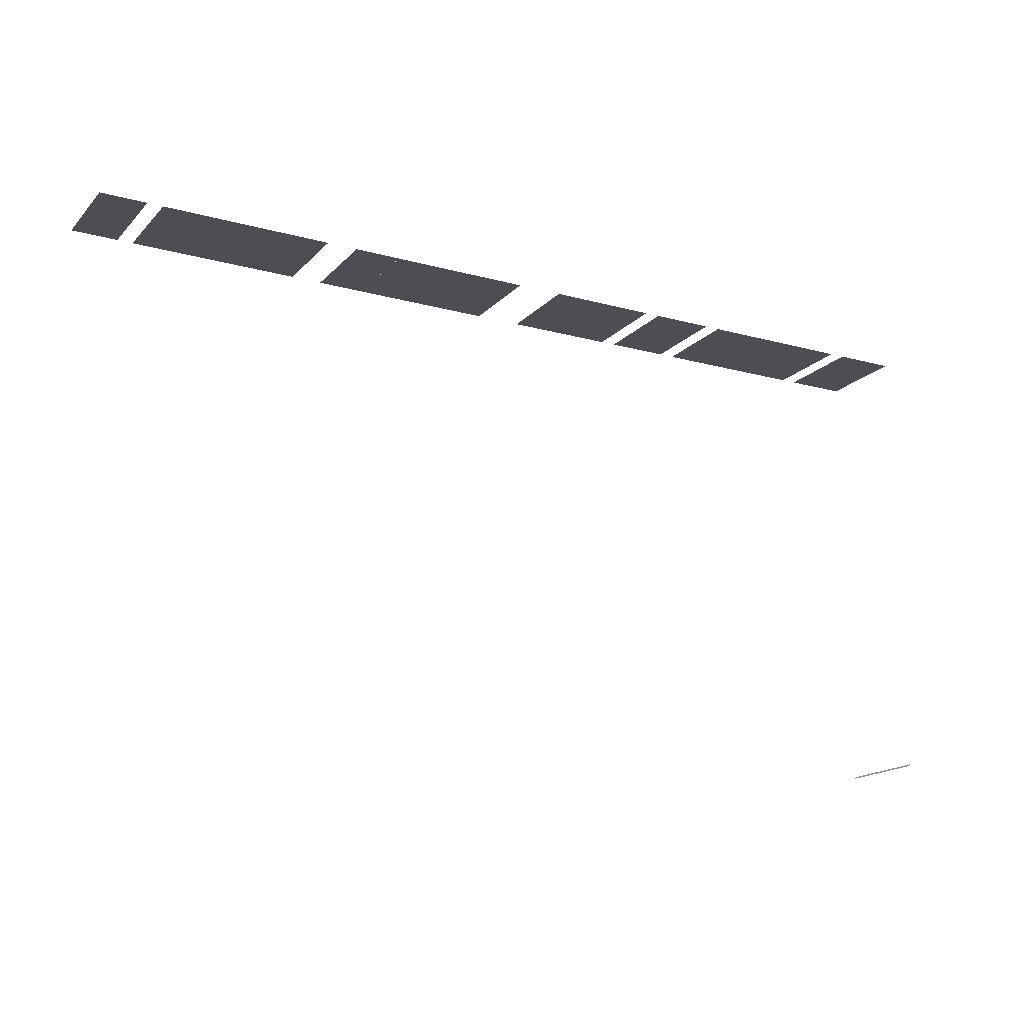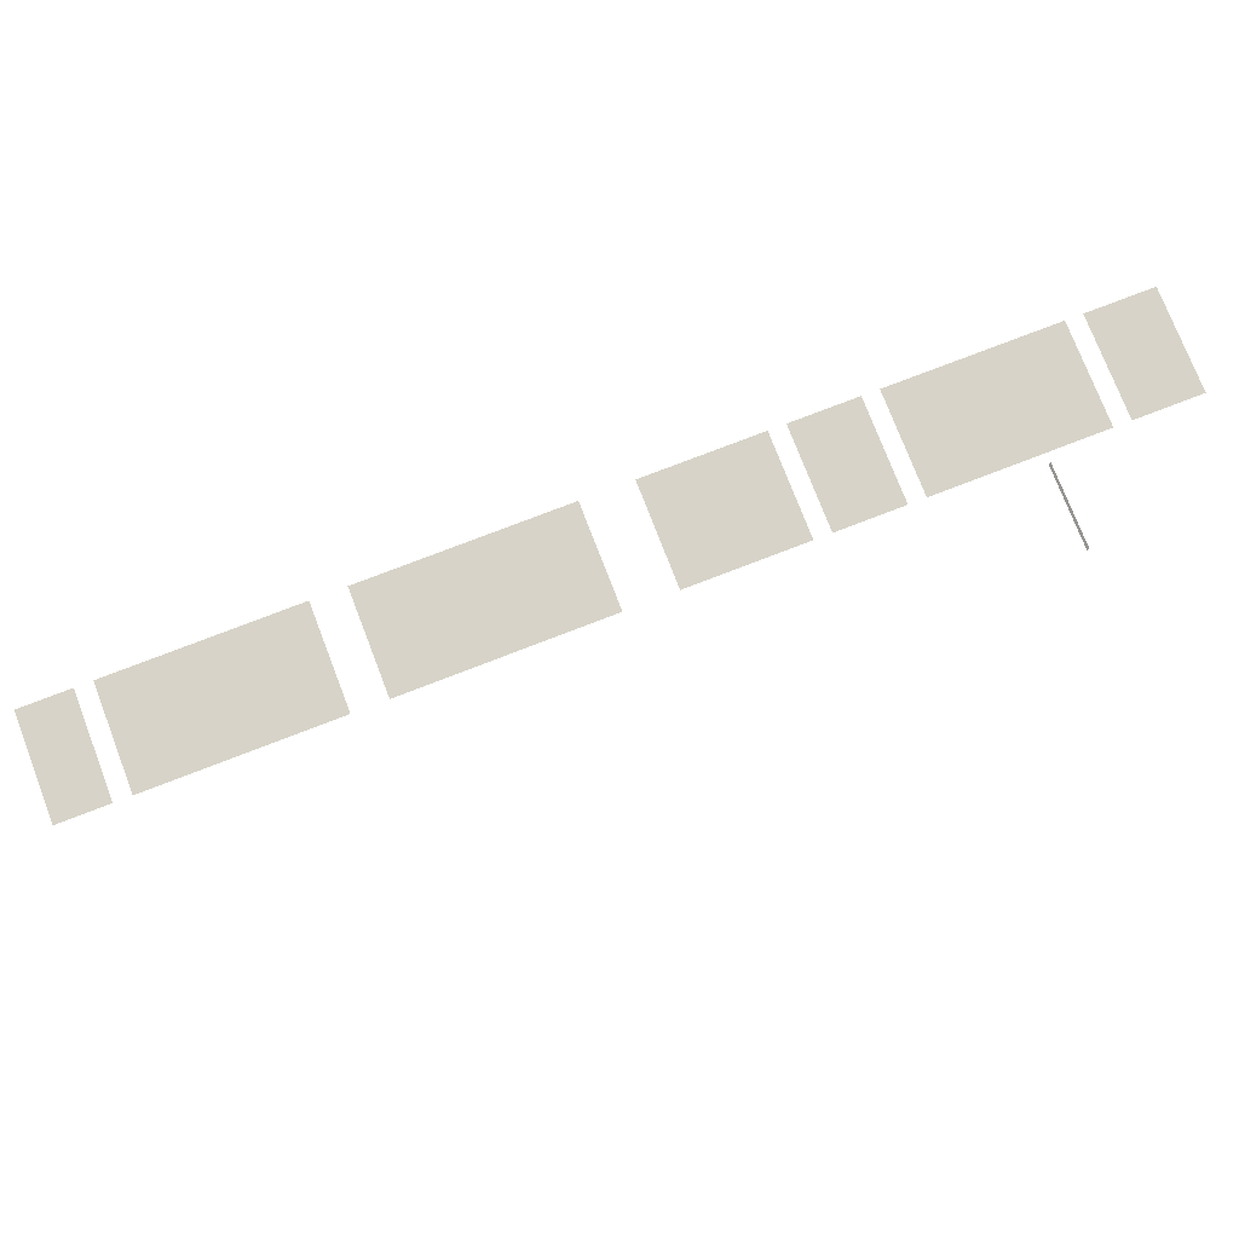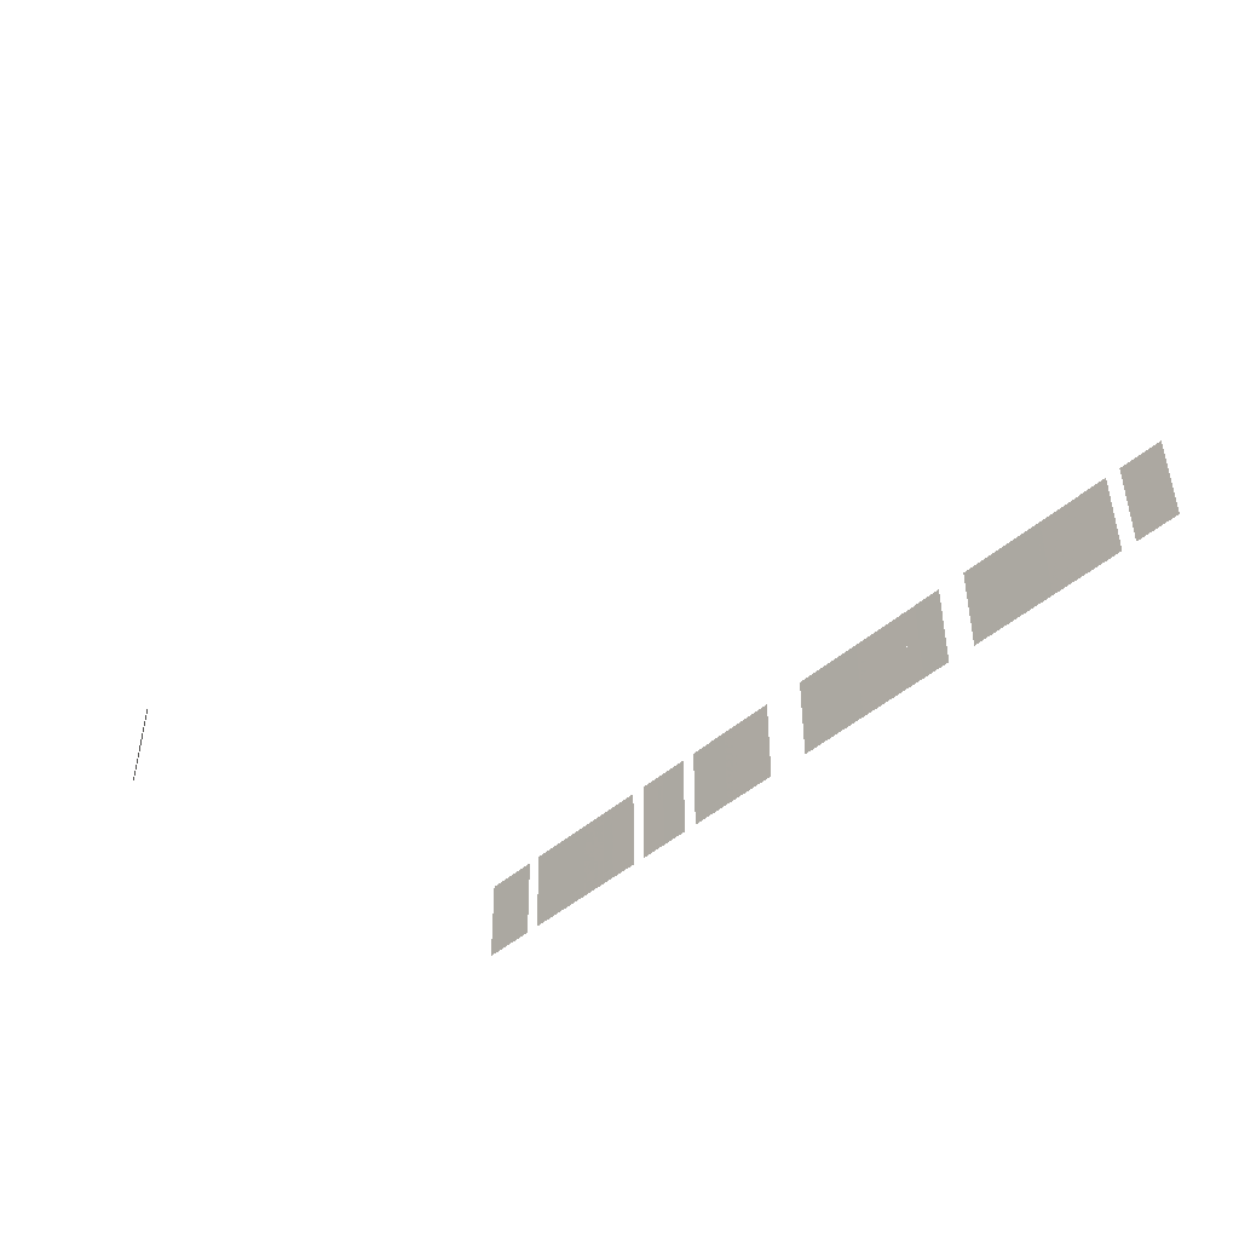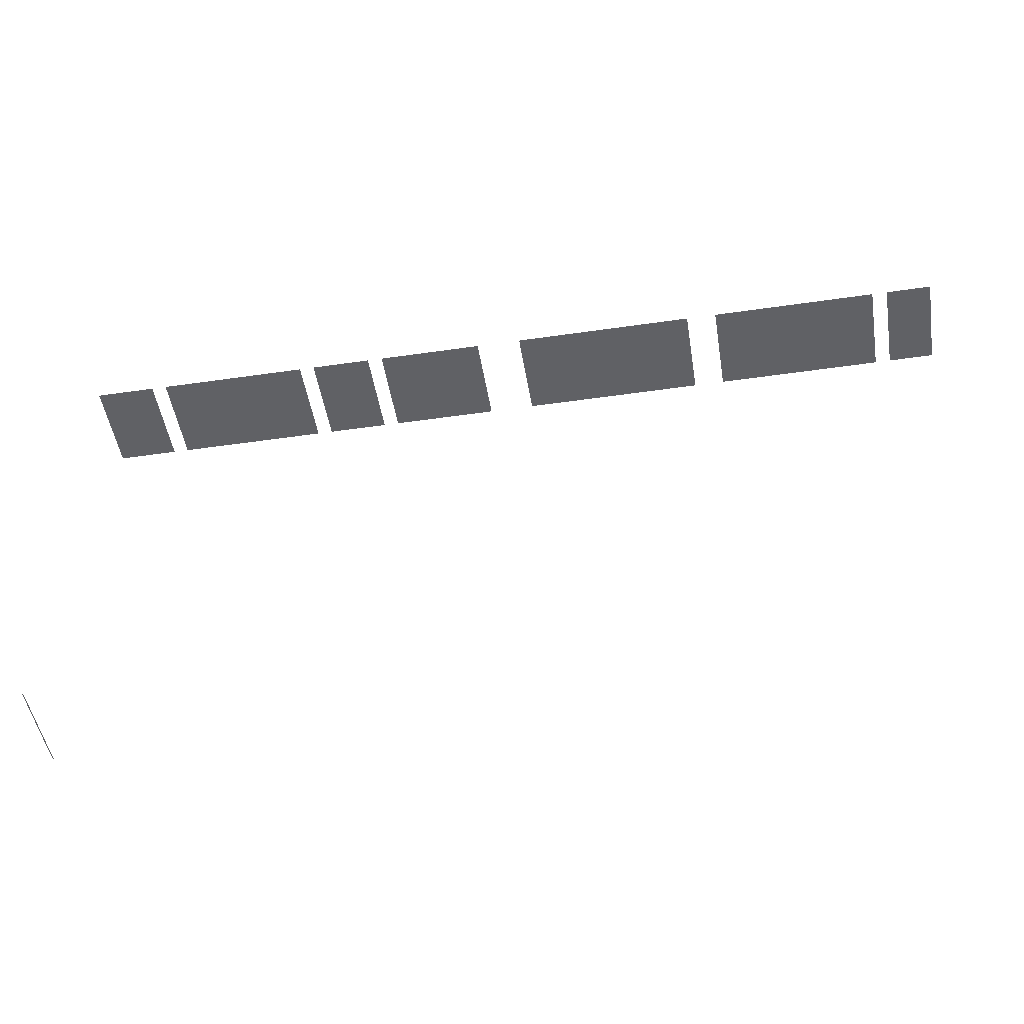
<metadata>
{"format":"obj","ext":"obj","renderer":"f3d","projection":"perspective","resolution":1024,"background":"white","views":[{"elev":-17.3,"azim":151.6,"up":"+Y"},{"elev":76.7,"azim":158.9,"up":"+Y"},{"elev":-42.4,"azim":47.6,"up":"+Z"},{"elev":-48.9,"azim":9.2,"up":"+Y"}]}
</metadata>
<code>
v 0.0002397 0 0.01
v 0.0002397 0 0
v 0 0.0002397 0
v 0 0.0002397 0.01
f 1 2 3 4
v 0.008333 0.05 0
v 0.01 0.05 0
v 0.01 0.05 0.01
v 0.008333 0.05 0.01
f 5 6 7 8
v 0.01 0.05 0
v 0.01167 0.05 0
v 0.01167 0.05 0.01
v 0.01 0.05 0.01
f 9 10 11 12
v 0.01167 0.05 0
v 0.01333 0.05 0
v 0.01333 0.05 0.01
v 0.01167 0.05 0.01
f 13 14 15 16
v 0.01333 0.05 0
v 0.015 0.05 0
v 0.015 0.05 0.01
v 0.01333 0.05 0.01
f 17 18 19 20
v 0.015 0.05 0
v 0.01667 0.05 0
v 0.01667 0.05 0.01
v 0.015 0.05 0.01
f 21 22 23 24
v 0.01667 0.05 0
v 0.01833 0.05 0
v 0.01833 0.05 0.01
v 0.01667 0.05 0.01
f 25 26 27 28
v 0.01833 0.05 0.01
v 0.01833 0.05 0
v 0.02 0.05 0
v 0.02 0.05 0.01
f 29 30 31 32
v 0.02 0.05 0
v 0.02167 0.05 0
v 0.02167 0.05 0.01
v 0.02 0.05 0.01
f 33 34 35 36
v 0.02167 0.05 0.01
v 0.02167 0.05 0
v 0.02333 0.05 0
v 0.02333 0.05 0.01
f 37 38 39 40
v 0.02333 0.05 0.01
v 0.02333 0.05 0
v 0.025 0.05 0
v 0.025 0.05 0.01
f 41 42 43 44
v 0.035 0.05 0
v 0.03667 0.05 0
v 0.03667 0.05 0.01
v 0.035 0.05 0.01
f 45 46 47 48
v 0.03667 0.05 0.01
v 0.03667 0.05 0
v 0.03833 0.05 0
v 0.03833 0.05 0.01
f 49 50 51 52
v 0.03833 0.05 0
v 0.04 0.05 0
v 0.04 0.05 0.01
v 0.03833 0.05 0.01
f 53 54 55 56
v 0.04 0.05 0
v 0.04167 0.05 0
v 0.04167 0.05 0.01
v 0.04 0.05 0.01
f 57 58 59 60
v 0.04167 0.05 0.01
v 0.04167 0.05 0
v 0.04333 0.05 0
v 0.04333 0.05 0.01
f 61 62 63 64
v 0.04333 0.05 0
v 0.045 0.05 0
v 0.045 0.05 0.01
v 0.04333 0.05 0.01
f 65 66 67 68
v 0.045 0.05 0
v 0.04667 0.05 0
v 0.04667 0.05 0.01
v 0.045 0.05 0.01
f 69 70 71 72
v 0.05167 0.05 0.01
v 0.05167 0.05 0
v 0.05333 0.05 0
v 0.05333 0.05 0.01
f 73 74 75 76
v 0.05333 0.05 0
v 0.055 0.05 0
v 0.055 0.05 0.01
v 0.05333 0.05 0.01
f 77 78 79 80
v 0.055 0.05 0
v 0.05667 0.05 0
v 0.05667 0.05 0.01
v 0.055 0.05 0.01
f 81 82 83 84
v 0.05667 0.05 0
v 0.05833 0.05 0
v 0.05833 0.05 0.01
v 0.05667 0.05 0.01
f 85 86 87 88
v 0.05833 0.05 0
v 0.06 0.05 0
v 0.06 0.05 0.01
v 0.05833 0.05 0.01
f 89 90 91 92
v 0.06 0.05 0
v 0.06167 0.05 0
v 0.06167 0.05 0.01
v 0.06 0.05 0.01
f 93 94 95 96
v 0.06167 0.05 0
v 0.06333 0.05 0
v 0.06333 0.05 0.01
v 0.06167 0.05 0.01
f 97 98 99 100
v 0.06333 0.05 0.01
v 0.06333 0.05 0
v 0.065 0.05 0
v 0.065 0.05 0.01
f 101 102 103 104
v 0.065 0.05 0.01
v 0.065 0.05 0
v 0.06667 0.05 0
v 0.06667 0.05 0.01
f 105 106 107 108
v 0.075 0.05 0
v 0.07667 0.05 0
v 0.07667 0.05 0.01
v 0.075 0.05 0.01
f 109 110 111 112
v 0.07667 0.05 0
v 0.07833 0.05 0
v 0.07833 0.05 0.01
v 0.07667 0.05 0.01
f 113 114 115 116
v 0.07833 0.05 0
v 0.08 0.05 0
v 0.08 0.05 0.01
v 0.07833 0.05 0.01
f 117 118 119 120
v 0.08 0.05 0
v 0.08167 0.05 0
v 0.08167 0.05 0.01
v 0.08 0.05 0.01
f 121 122 123 124
v 0.08167 0.05 0
v 0.08333 0.05 0
v 0.08333 0.05 0.01
v 0.08167 0.05 0.01
f 125 126 127 128
v 0.08333 0.05 0
v 0.085 0.05 0
v 0.085 0.05 0.01
v 0.08333 0.05 0.01
f 129 130 131 132
v 0.085 0.05 0
v 0.08667 0.05 0
v 0.08667 0.05 0.01
v 0.085 0.05 0.01
f 133 134 135 136
v 0.08667 0.05 0
v 0.08833 0.05 0
v 0.08833 0.05 0.01
v 0.08667 0.05 0.01
f 137 138 139 140
v 0.08833 0.05 0
v 0.09 0.05 0
v 0.09 0.05 0.01
v 0.08833 0.05 0.01
f 141 142 143 144
v 0.09 0.05 0
v 0.09167 0.05 0
v 0.09167 0.05 0.01
v 0.09 0.05 0.01
f 145 146 147 148
v 0.09167 0.05 0
v 0.09333 0.05 0
v 0.09333 0.05 0.01
v 0.09167 0.05 0.01
f 149 150 151 152
v 0 0.05001 0
v 0.001667 0.05001 0
v 0.001667 0.05001 0.01
v 0 0.05001 0.01
f 153 154 155 156
v 0.001667 0.05 0.01
v 0.001667 0.05 0
v 0.003333 0.05 0
v 0.003333 0.05 0.01
f 157 158 159 160
v 0.003333 0.05 0
v 0.005 0.05 0
v 0.005 0.05 0.01
v 0.003333 0.05 0.01
f 161 162 163 164
v 0.005 0.05 0
v 0.006667 0.05 0
v 0.006667 0.05 0.01
v 0.005 0.05 0.01
f 165 166 167 168
v 0.02667 0.05 0
v 0.02833 0.05 0
v 0.02833 0.05 0.01
v 0.02667 0.05 0.01
f 169 170 171 172
v 0.02833 0.05 0
v 0.03 0.05 0
v 0.03 0.05 0.01
v 0.02833 0.05 0.01
f 173 174 175 176
v 0.03 0.05 0
v 0.03167 0.05 0
v 0.03167 0.05 0.01
v 0.03 0.05 0.01
f 177 178 179 180
v 0.03167 0.05 0
v 0.03333 0.05 0
v 0.03333 0.05 0.01
v 0.03167 0.05 0.01
f 181 182 183 184
v 0.06667 0.05 0.01
v 0.06667 0.05 0
v 0.06833 0.05 0
v 0.06833 0.05 0.01
f 185 186 187 188
v 0.06833 0.05 0
v 0.07 0.05 0
v 0.07 0.05 0.01
v 0.06833 0.05 0.01
f 189 190 191 192
v 0.07 0.05 0
v 0.07167 0.05 0
v 0.07167 0.05 0.01
v 0.07 0.05 0.01
f 193 194 195 196
v 0.095 0.05 0
v 0.09667 0.05 0
v 0.09667 0.05 0.01
v 0.095 0.05 0.01
f 197 198 199 200
v 0.09667 0.05 0
v 0.09833 0.05 0
v 0.09833 0.05 0.01
v 0.09667 0.05 0.01
f 201 202 203 204
v 0.09833 0.05 0
v 0.1 0.05 0
v 0.1 0.05 0.01
v 0.09833 0.05 0.01
f 205 206 207 208

</code>
